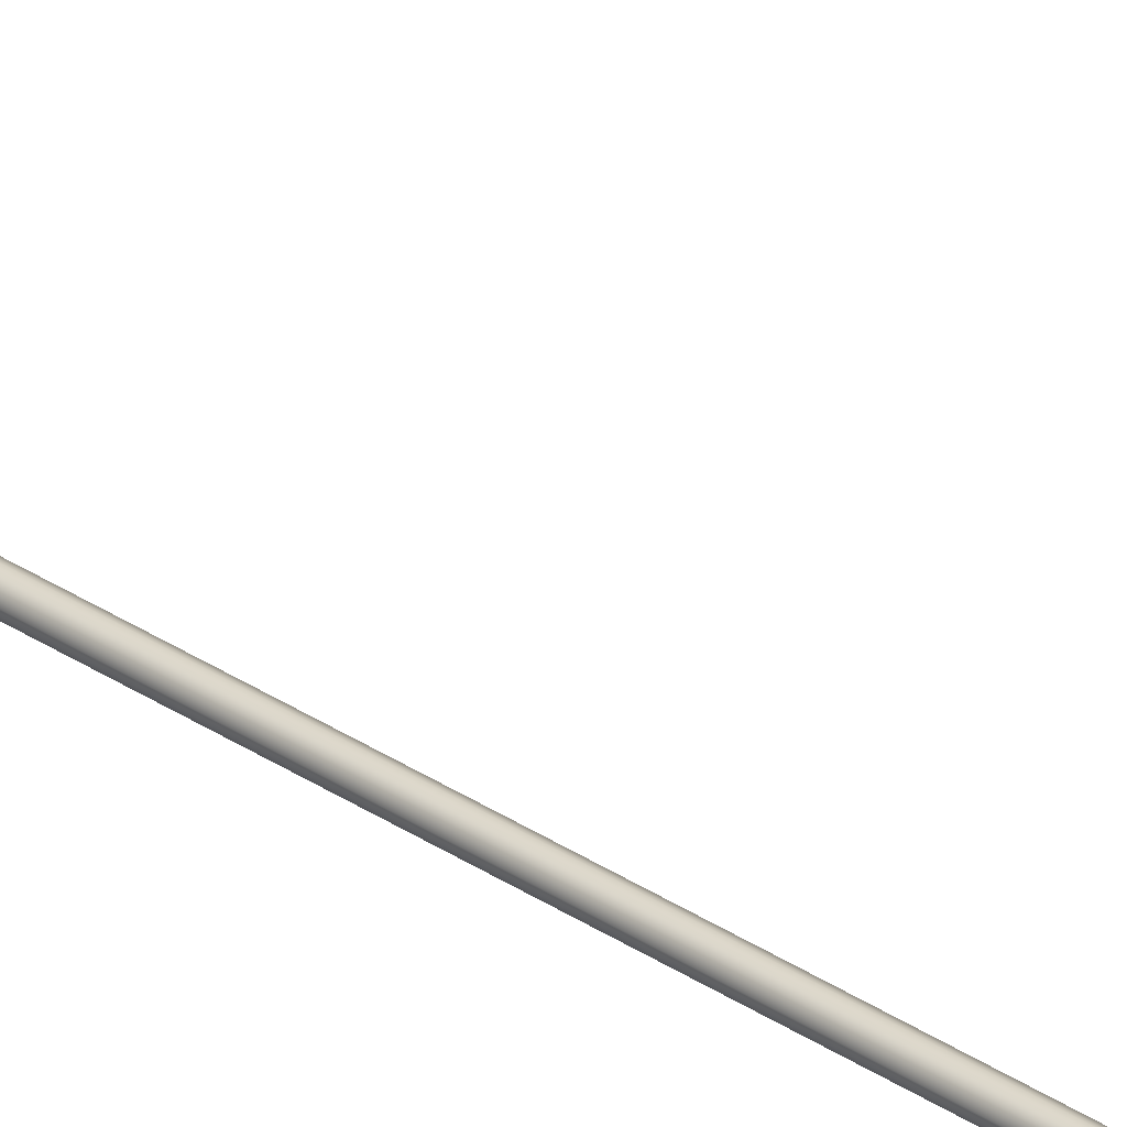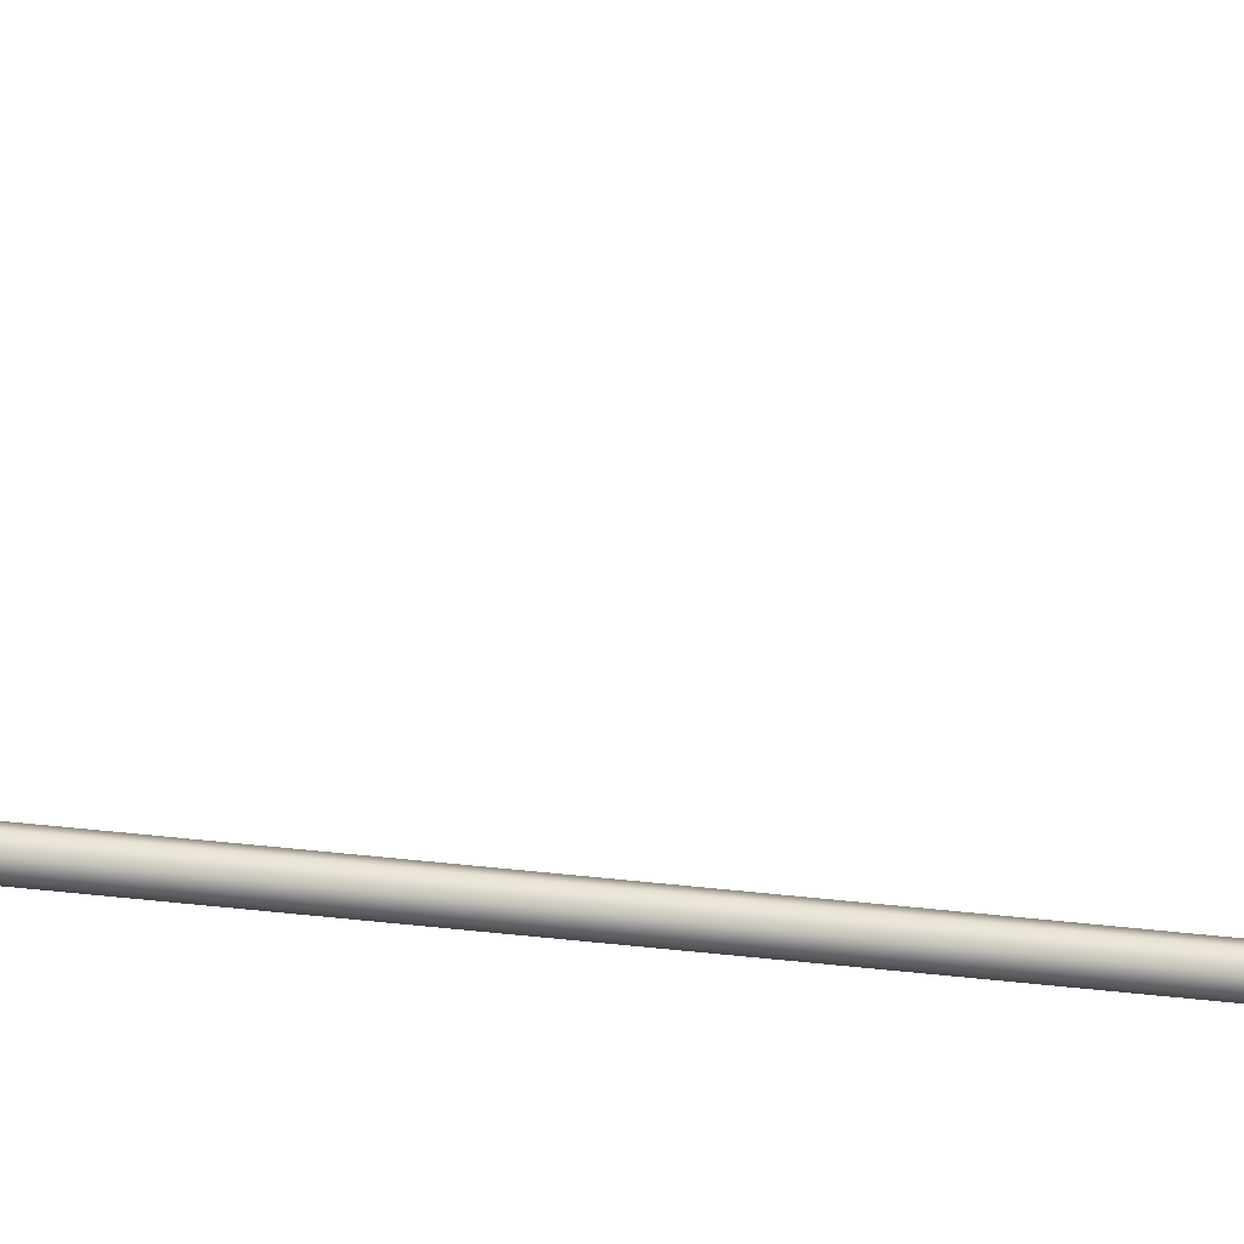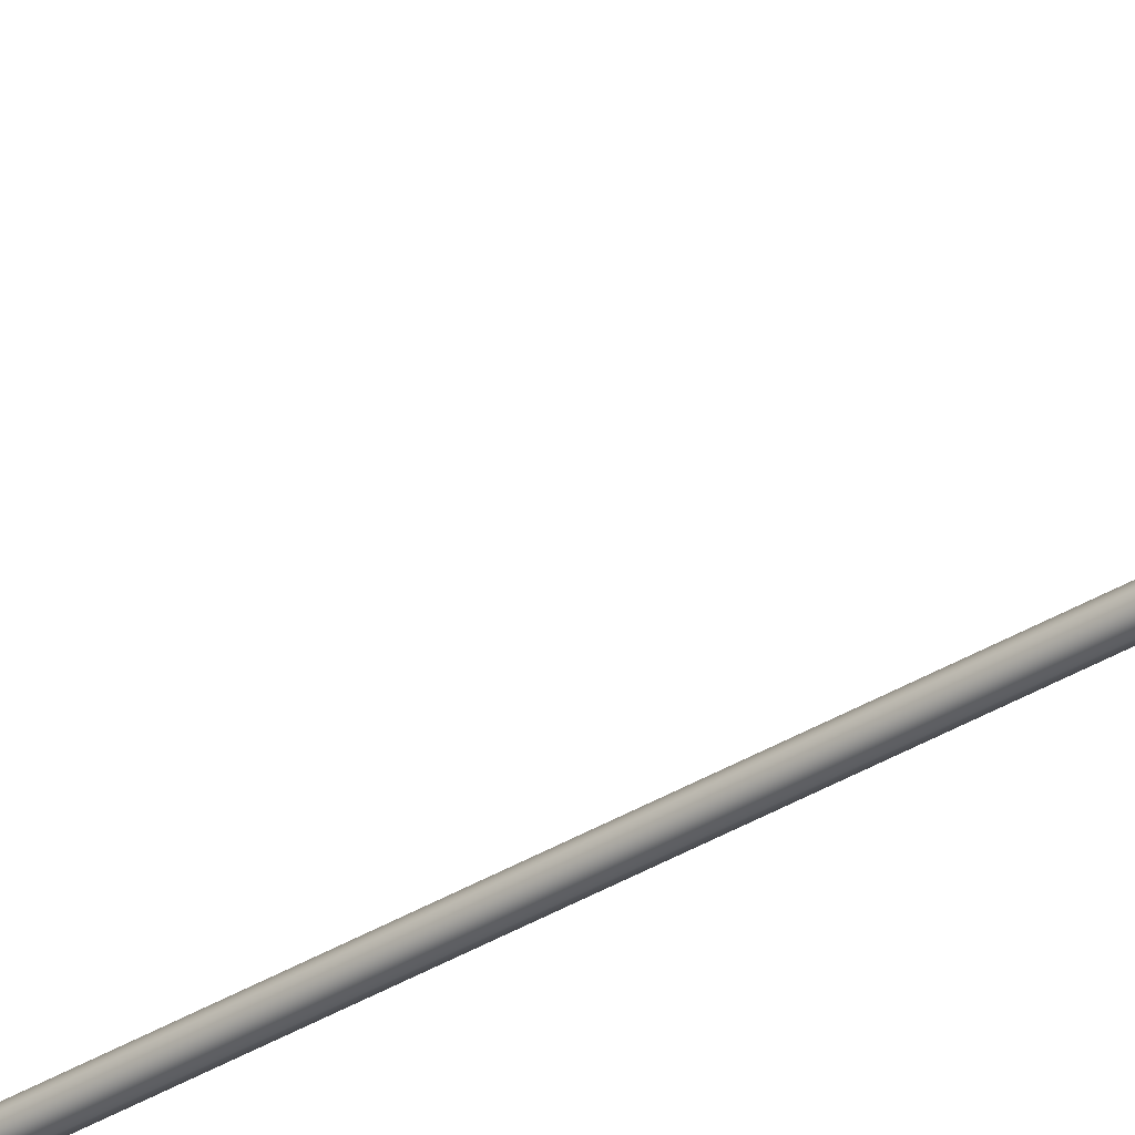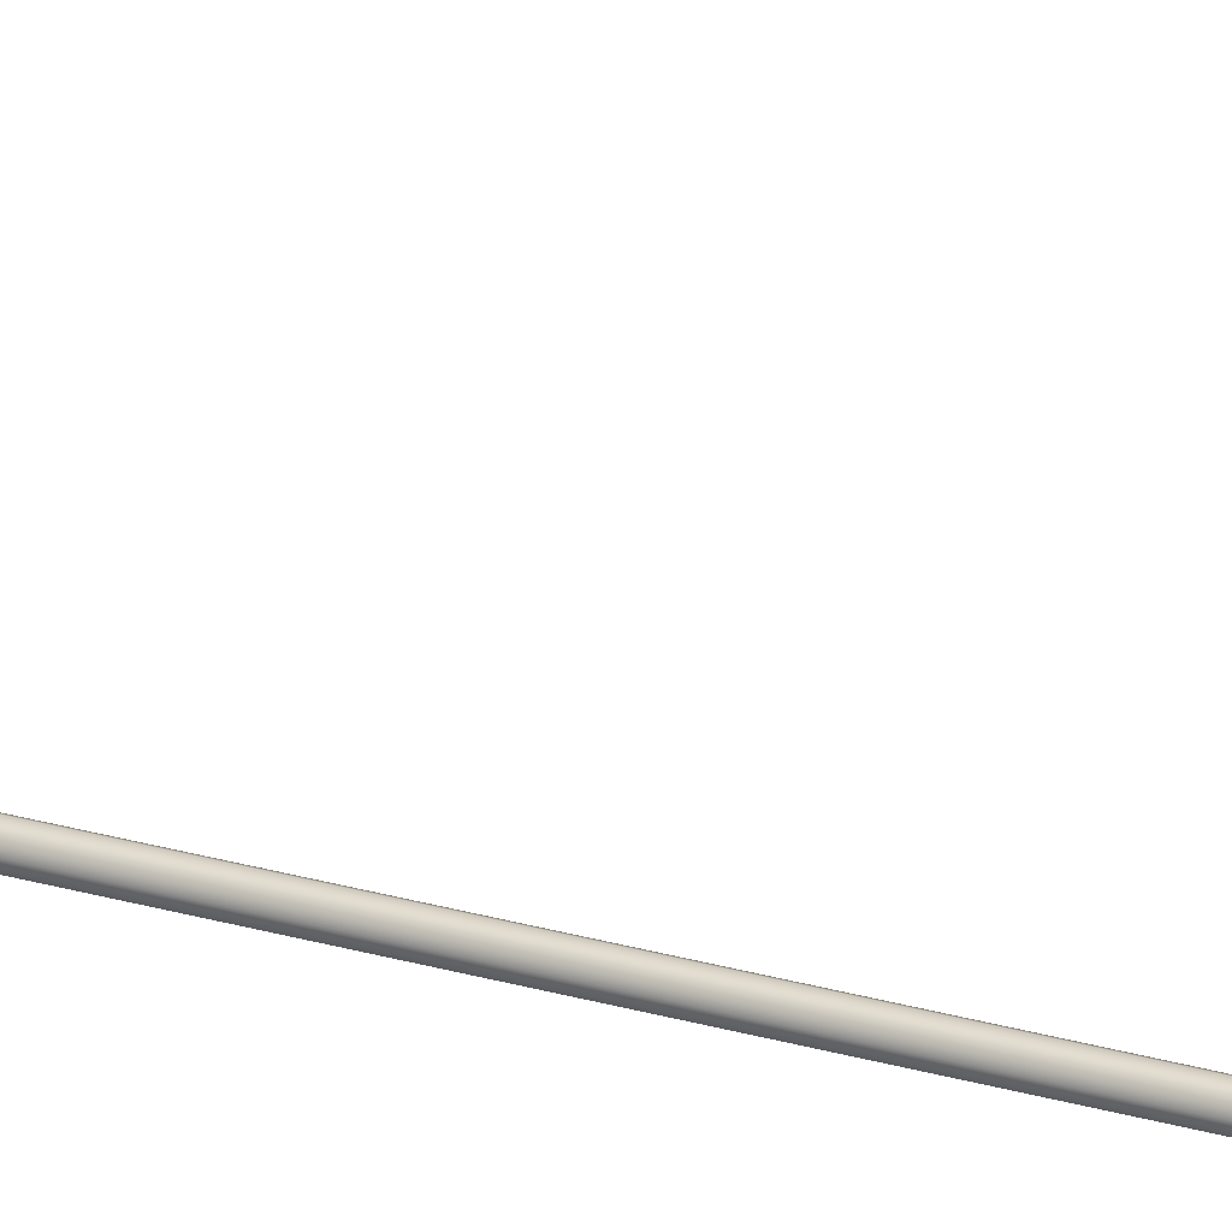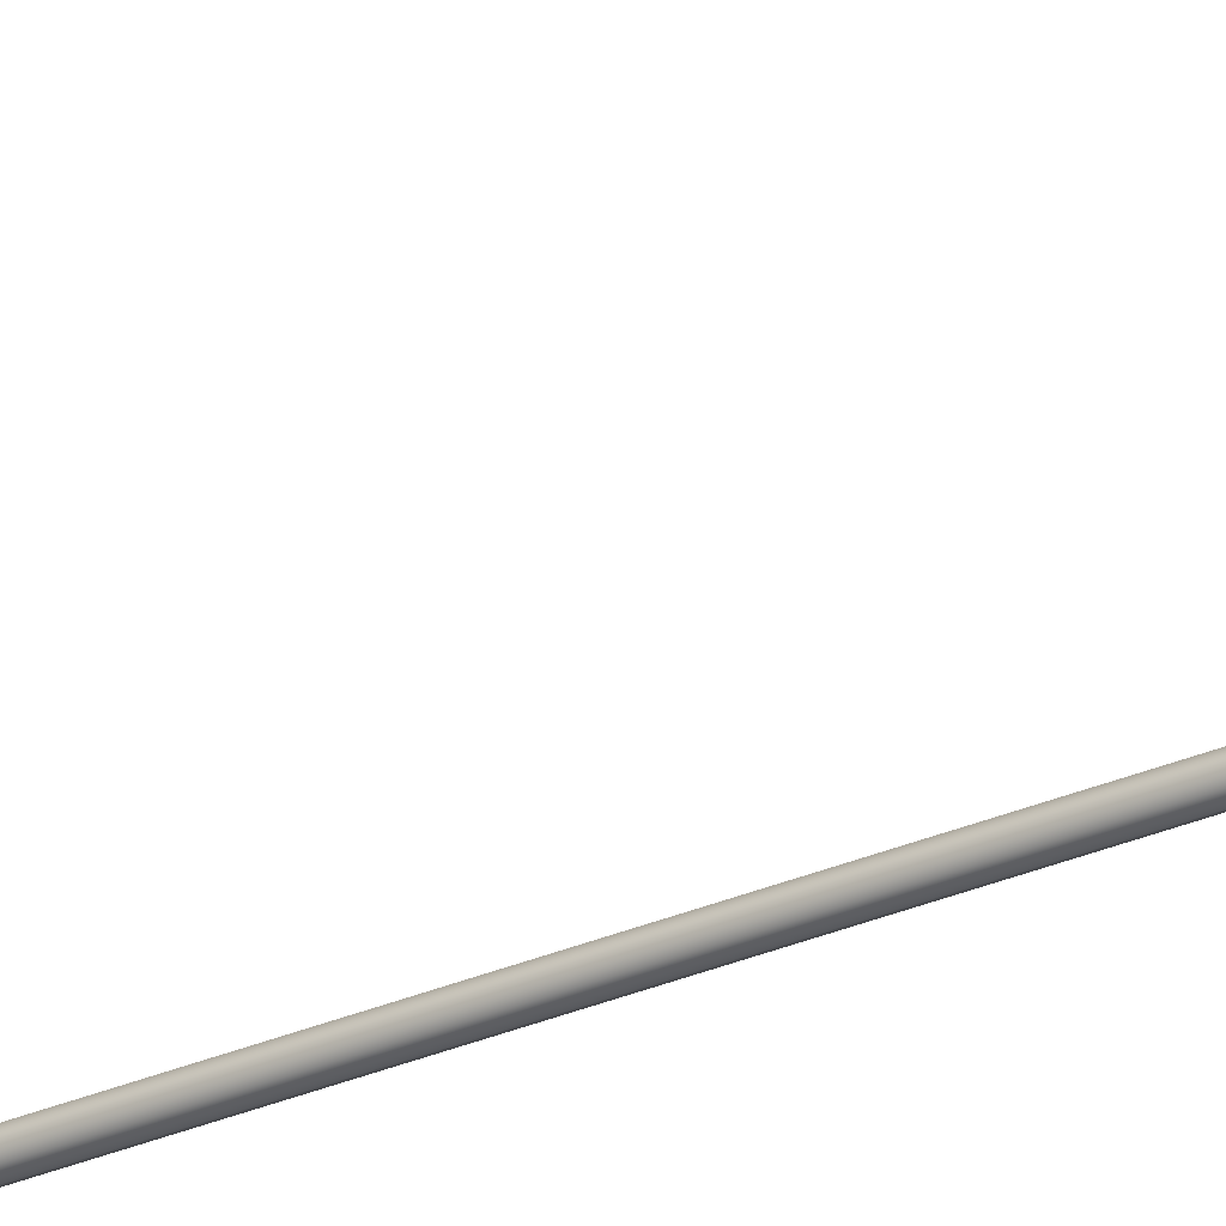
<metadata>
{"format":"obj","ext":"obj","renderer":"f3d","projection":"perspective","resolution":1024,"background":"white","views":[{"elev":28.1,"azim":-42.8,"up":"+Y"},{"elev":42.6,"azim":-82.1,"up":"+Y"},{"elev":-32.7,"azim":-49.3,"up":"+Y"},{"elev":23.6,"azim":-62.4,"up":"+Y"},{"elev":-25.5,"azim":-54.1,"up":"+Y"}]}
</metadata>
<code>
o _Geometry_0
v 5545 7.512e+04 5023
v 5524 7.511e+04 5023
v 5504 7.512e+04 5023
v 5496 75140 5023
v 5504 7.516e+04 5023
v 5524 7.517e+04 5023
v 5545 7.516e+04 5023
v 5553 75140 5023
v 5553 75140 1.933e+04
v 5545 7.516e+04 1.933e+04
v 5524 7.517e+04 1.933e+04
v 5504 7.516e+04 1.933e+04
v 5496 75140 1.933e+04
v 5504 7.512e+04 1.933e+04
v 5524 7.511e+04 1.933e+04
v 5545 7.512e+04 1.933e+04
v 5506 7.512e+04 2.588e+04
v 5499 75140 2.588e+04
v 5506 7.516e+04 2.588e+04
v 5524 7.517e+04 2.588e+04
v 5543 7.516e+04 2.588e+04
v 5550 75140 2.588e+04
v 5543 7.512e+04 2.588e+04
v 5524 7.511e+04 2.588e+04
v 5543 7.513e+04 2.593e+04
v 5524 7.512e+04 2.593e+04
v 5550 7.515e+04 2.592e+04
v 5543 7.516e+04 2.592e+04
v 5524 7.517e+04 2.592e+04
v 5506 7.516e+04 2.592e+04
v 5499 7.515e+04 2.592e+04
v 5506 7.513e+04 2.593e+04
v 5543 7.516e+04 2.597e+04
v 5524 7.515e+04 2.598e+04
v 5550 75170 2.596e+04
v 5543 7.518e+04 2.595e+04
v 5524 7.519e+04 2.595e+04
v 5506 7.518e+04 2.595e+04
v 5499 75170 2.596e+04
v 5506 7.516e+04 2.597e+04
v 5543 7.52e+04 2.601e+04
v 5524 7.519e+04 2.601e+04
v 5550 7.52e+04 2.599e+04
v 5543 7.521e+04 2.598e+04
v 5524 7.522e+04 2.597e+04
v 5506 7.521e+04 2.598e+04
v 5499 7.52e+04 2.599e+04
v 5506 7.52e+04 2.601e+04
v 5543 7.524e+04 2.602e+04
v 5524 7.524e+04 2.603e+04
v 5550 7.525e+04 2.601e+04
v 5543 7.525e+04 2.599e+04
v 5524 7.525e+04 2.598e+04
v 5506 7.525e+04 2.599e+04
v 5499 7.525e+04 2.601e+04
v 5506 7.524e+04 2.602e+04
v 5543 7.529e+04 2.602e+04
v 5524 7.529e+04 2.603e+04
v 5550 7.529e+04 2.601e+04
v 5543 7.529e+04 2.599e+04
v 5524 7.529e+04 2.598e+04
v 5506 7.529e+04 2.599e+04
v 5499 7.529e+04 2.601e+04
v 5506 7.529e+04 2.602e+04
v 5543 7.512e+04 1.933e+04
v 5524 7.511e+04 1.933e+04
v 5506 7.512e+04 1.933e+04
v 5499 75140 1.933e+04
v 5506 7.516e+04 1.933e+04
v 5524 7.517e+04 1.933e+04
v 5543 7.516e+04 1.933e+04
v 5550 75140 1.933e+04
v 5550 75140 2.588e+04
v 5543 7.516e+04 2.588e+04
v 5524 7.517e+04 2.588e+04
v 5506 7.516e+04 2.588e+04
v 5499 75140 2.588e+04
v 5506 7.512e+04 2.588e+04
v 5524 7.511e+04 2.588e+04
v 5543 7.512e+04 2.588e+04
v 5506 7.529e+04 2.599e+04
v 5524 7.529e+04 2.598e+04
v 5543 7.529e+04 2.599e+04
v 5550 7.586e+04 2.59e+04
v 5543 7.585e+04 2.588e+04
v 5524 7.585e+04 2.588e+04
v 5506 7.585e+04 2.588e+04
v 5499 7.586e+04 2.59e+04
v 5506 7.586e+04 2.592e+04
v 5524 7.586e+04 2.593e+04
v 5543 7.586e+04 2.592e+04
v 5545 7.512e+04 5023
v 5524 7.511e+04 5023
v 5504 7.512e+04 5023
v 5496 75140 5023
v 5504 7.516e+04 5023
v 5524 7.517e+04 5023
v 5545 7.516e+04 5023
v 5553 75140 5023
v 5553 75140 1.933e+04
v 5545 7.516e+04 1.933e+04
v 5524 7.517e+04 1.933e+04
v 5504 7.516e+04 1.933e+04
v 5496 75140 1.933e+04
v 5504 7.512e+04 1.933e+04
v 5524 7.511e+04 1.933e+04
v 5545 7.512e+04 1.933e+04
v 5506 7.512e+04 2.588e+04
v 5499 75140 2.588e+04
v 5506 7.516e+04 2.588e+04
v 5524 7.517e+04 2.588e+04
v 5543 7.516e+04 2.588e+04
v 5550 75140 2.588e+04
v 5543 7.512e+04 2.588e+04
v 5524 7.511e+04 2.588e+04
v 5543 7.529e+04 2.602e+04
v 5543 7.529e+04 2.602e+04
v 5524 7.529e+04 2.603e+04
v 5524 7.529e+04 2.603e+04
v 5550 7.529e+04 2.601e+04
v 5550 7.529e+04 2.601e+04
v 5543 7.529e+04 2.599e+04
v 5524 7.529e+04 2.598e+04
v 5506 7.529e+04 2.599e+04
v 5499 7.529e+04 2.601e+04
v 5499 7.529e+04 2.601e+04
v 5506 7.529e+04 2.602e+04
v 5506 7.529e+04 2.602e+04
v 5543 7.512e+04 1.933e+04
v 5524 7.511e+04 1.933e+04
v 5506 7.512e+04 1.933e+04
v 5499 75140 1.933e+04
v 5506 7.516e+04 1.933e+04
v 5524 7.517e+04 1.933e+04
v 5543 7.516e+04 1.933e+04
v 5550 75140 1.933e+04
v 5550 75140 2.588e+04
v 5543 7.516e+04 2.588e+04
v 5524 7.517e+04 2.588e+04
v 5506 7.516e+04 2.588e+04
v 5499 75140 2.588e+04
v 5506 7.512e+04 2.588e+04
v 5524 7.511e+04 2.588e+04
v 5543 7.512e+04 2.588e+04
v 5506 7.529e+04 2.599e+04
v 5524 7.529e+04 2.598e+04
v 5543 7.529e+04 2.599e+04
v 5550 7.586e+04 2.59e+04
v 5543 7.585e+04 2.588e+04
v 5524 7.585e+04 2.588e+04
v 5506 7.585e+04 2.588e+04
v 5499 7.586e+04 2.59e+04
v 5506 7.586e+04 2.592e+04
v 5524 7.586e+04 2.593e+04
v 5543 7.586e+04 2.592e+04
f 92 93 94
f 92 94 95
f 92 95 96
f 92 96 97
f 92 97 98
f 92 98 99
f 100 101 102
f 100 102 103
f 100 103 104
f 100 104 105
f 100 105 106
f 100 106 107
f 8 7 10
f 8 10 9
f 7 6 11
f 7 11 10
f 6 5 12
f 6 12 11
f 5 4 13
f 5 13 12
f 4 3 14
f 4 14 13
f 3 2 15
f 3 15 14
f 2 1 16
f 2 16 15
f 1 8 9
f 1 9 16
f 108 109 110
f 108 110 111
f 108 111 112
f 108 112 113
f 108 113 114
f 108 114 115
f 24 23 25
f 24 25 26
f 23 22 27
f 23 27 25
f 22 21 28
f 22 28 27
f 21 20 29
f 21 29 28
f 20 19 30
f 20 30 29
f 19 18 31
f 19 31 30
f 18 17 32
f 18 32 31
f 17 24 26
f 17 26 32
f 26 25 33
f 26 33 34
f 25 27 35
f 25 35 33
f 27 28 36
f 27 36 35
f 28 29 37
f 28 37 36
f 29 30 38
f 29 38 37
f 30 31 39
f 30 39 38
f 31 32 40
f 31 40 39
f 32 26 34
f 32 34 40
f 34 33 41
f 34 41 42
f 33 35 43
f 33 43 41
f 35 36 44
f 35 44 43
f 36 37 45
f 36 45 44
f 37 38 46
f 37 46 45
f 38 39 47
f 38 47 46
f 39 40 48
f 39 48 47
f 40 34 42
f 40 42 48
f 42 41 49
f 42 49 50
f 41 43 51
f 41 51 49
f 43 44 52
f 43 52 51
f 44 45 53
f 44 53 52
f 45 46 54
f 45 54 53
f 46 47 55
f 46 55 54
f 47 48 56
f 47 56 55
f 48 42 50
f 48 50 56
f 50 49 57
f 50 57 58
f 49 51 59
f 49 59 57
f 51 52 122
f 51 122 59
f 52 53 123
f 52 123 122
f 53 54 124
f 53 124 123
f 54 55 125
f 54 125 124
f 55 56 64
f 55 64 125
f 56 50 58
f 56 58 64
f 118 116 120
f 118 120 60
f 118 60 61
f 118 61 62
f 118 62 126
f 118 126 127
f 129 130 131
f 129 131 132
f 129 132 133
f 129 133 134
f 129 134 135
f 129 135 136
f 137 138 139
f 137 139 140
f 137 140 141
f 137 141 142
f 137 142 143
f 137 143 144
f 72 71 74
f 72 74 73
f 71 70 75
f 71 75 74
f 70 69 76
f 70 76 75
f 69 68 77
f 69 77 76
f 68 67 78
f 68 78 77
f 67 66 79
f 67 79 78
f 66 65 80
f 66 80 79
f 65 72 73
f 65 73 80
f 117 119 128
f 117 128 63
f 117 63 145
f 117 145 146
f 117 146 147
f 117 147 121
f 148 149 150
f 148 150 151
f 148 151 152
f 148 152 153
f 148 153 154
f 148 154 155
f 59 83 85
f 59 85 84
f 83 82 86
f 83 86 85
f 82 81 87
f 82 87 86
f 81 125 88
f 81 88 87
f 125 64 89
f 125 89 88
f 64 58 90
f 64 90 89
f 58 57 91
f 58 91 90
f 57 59 84
f 57 84 91

</code>
